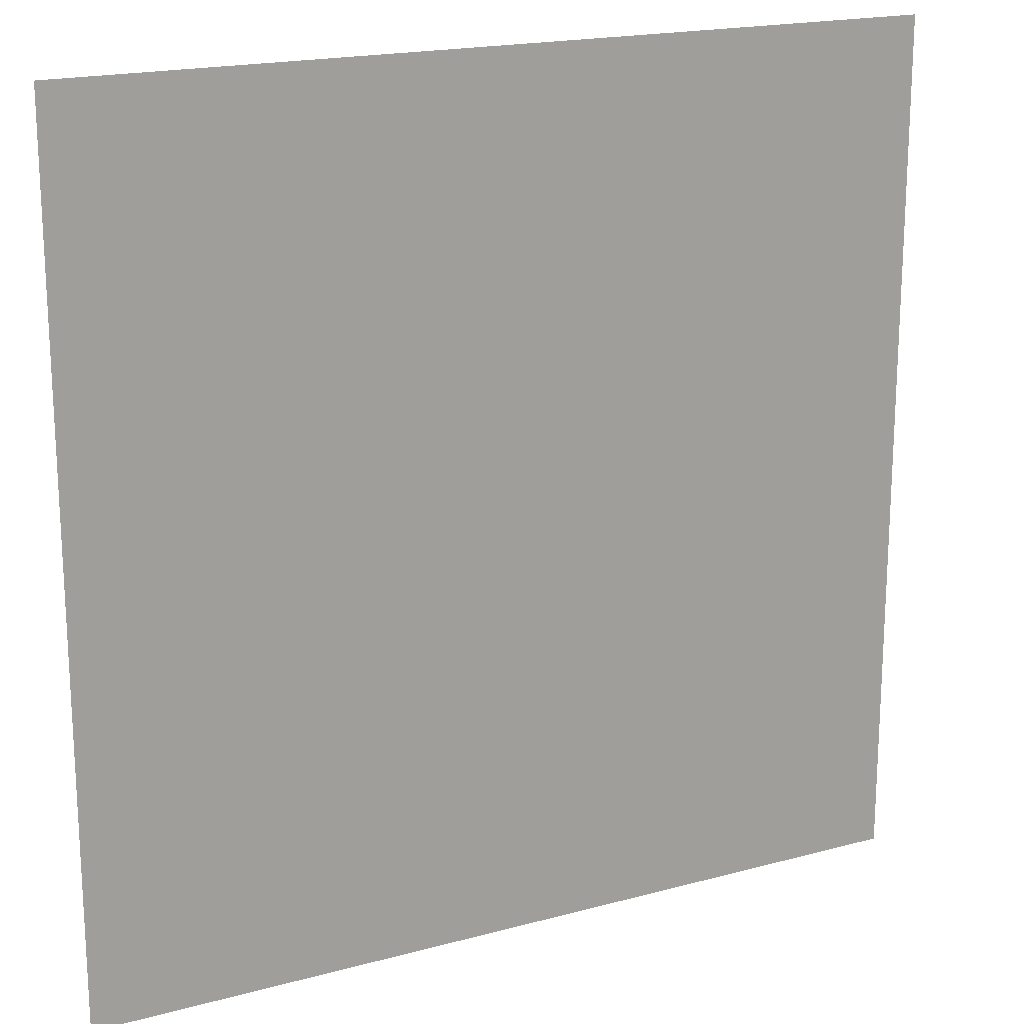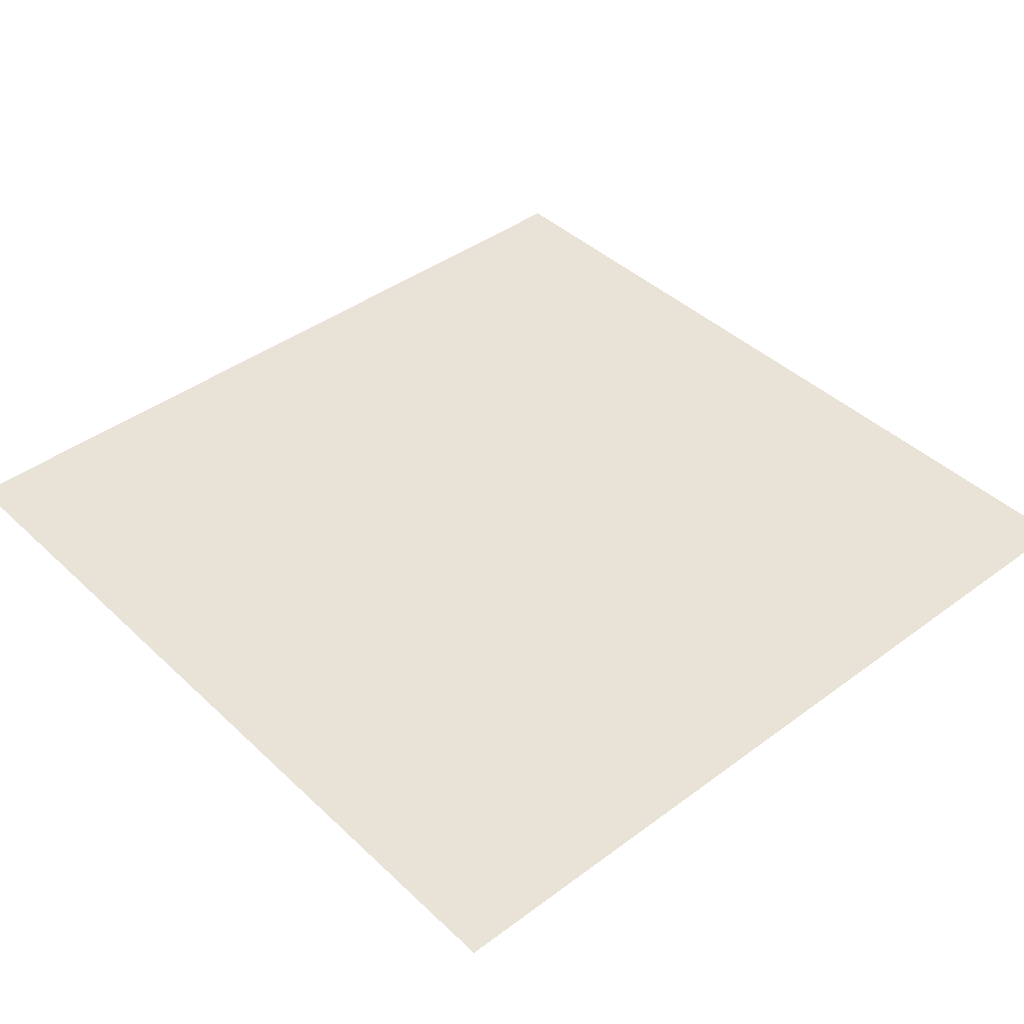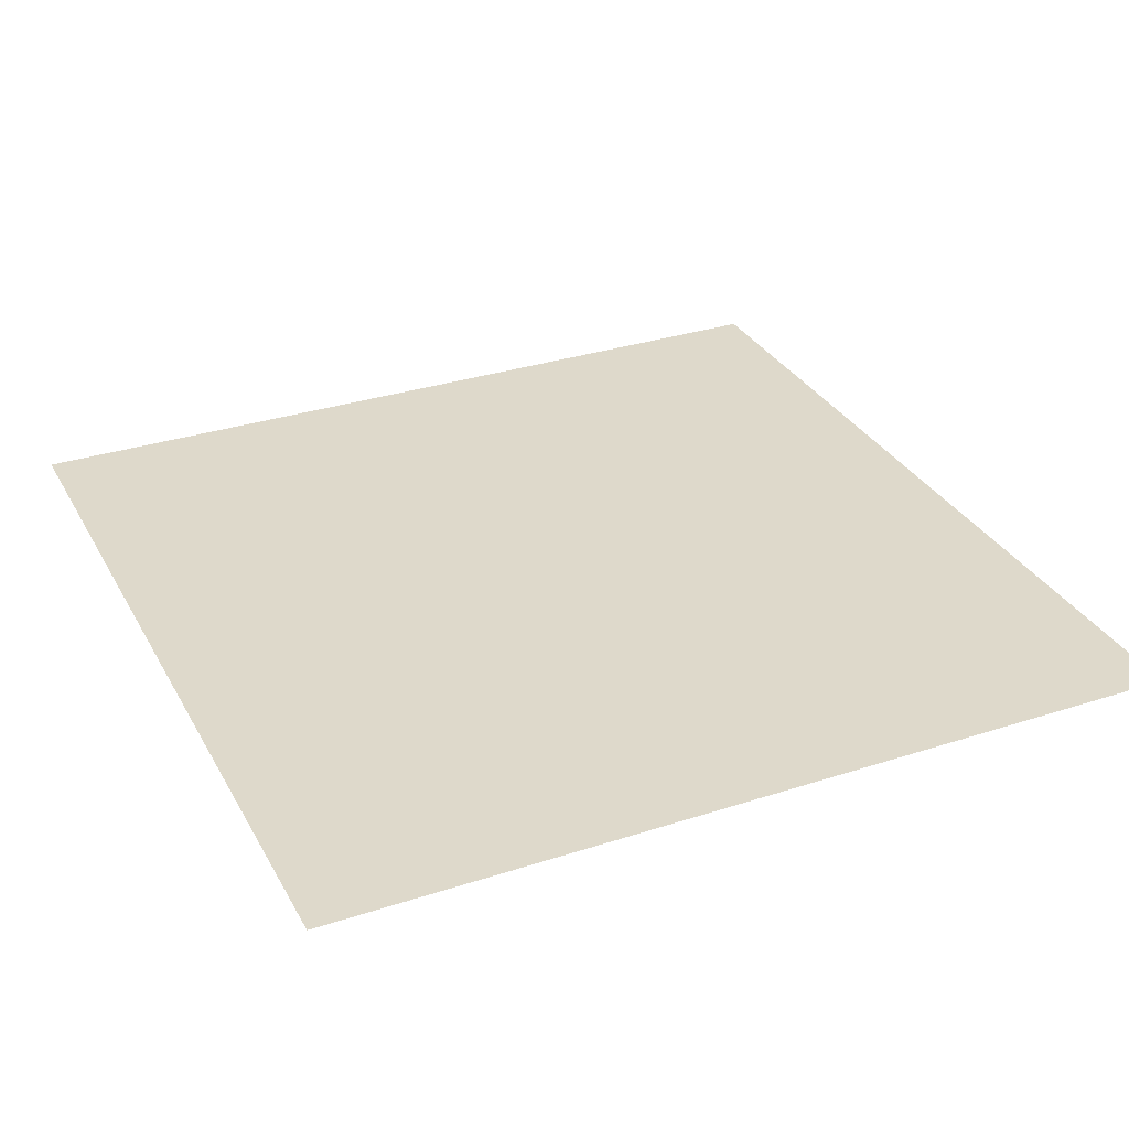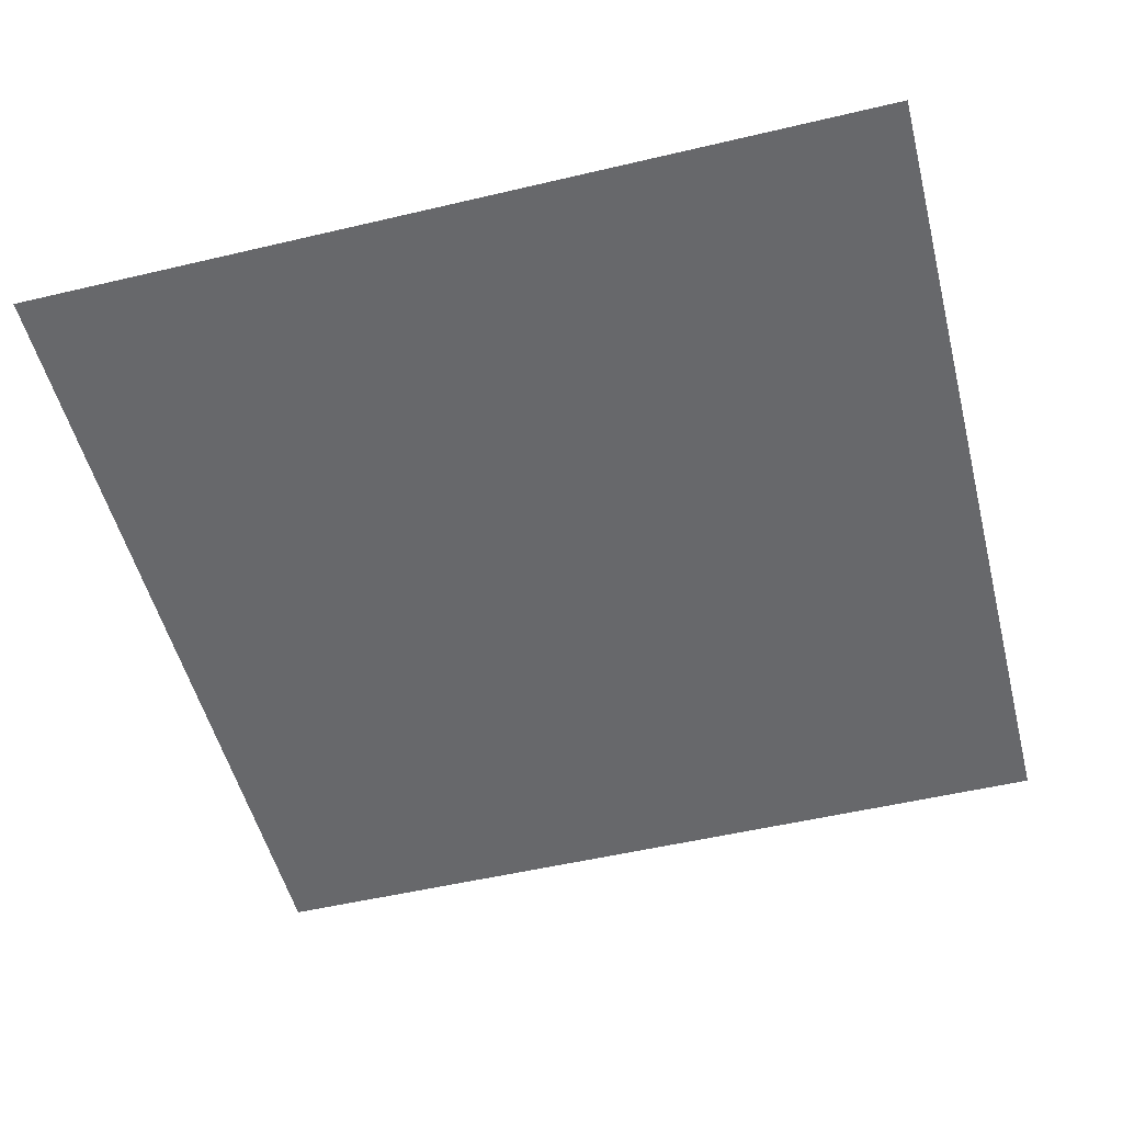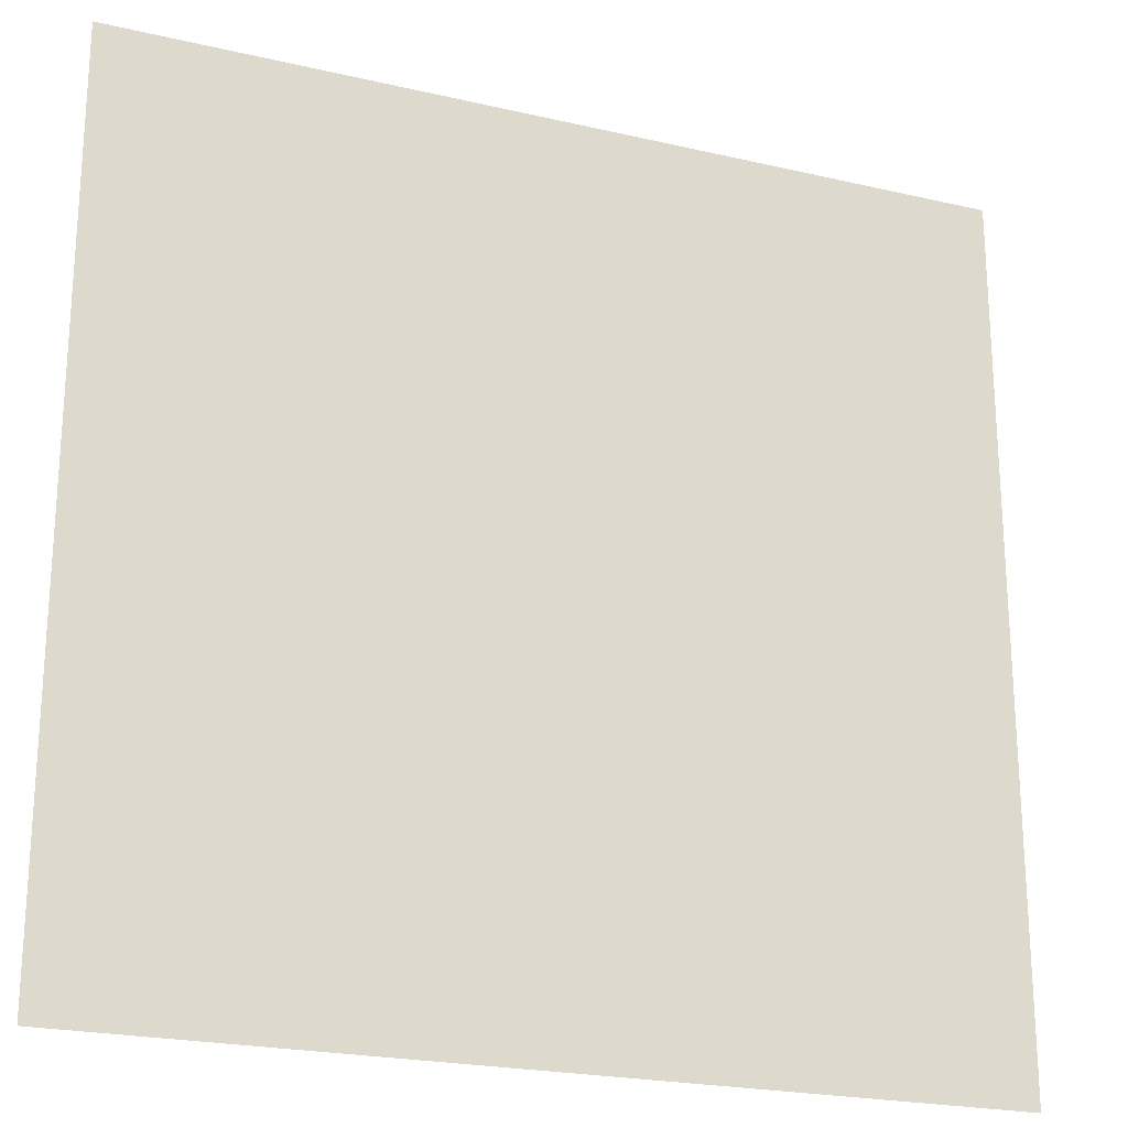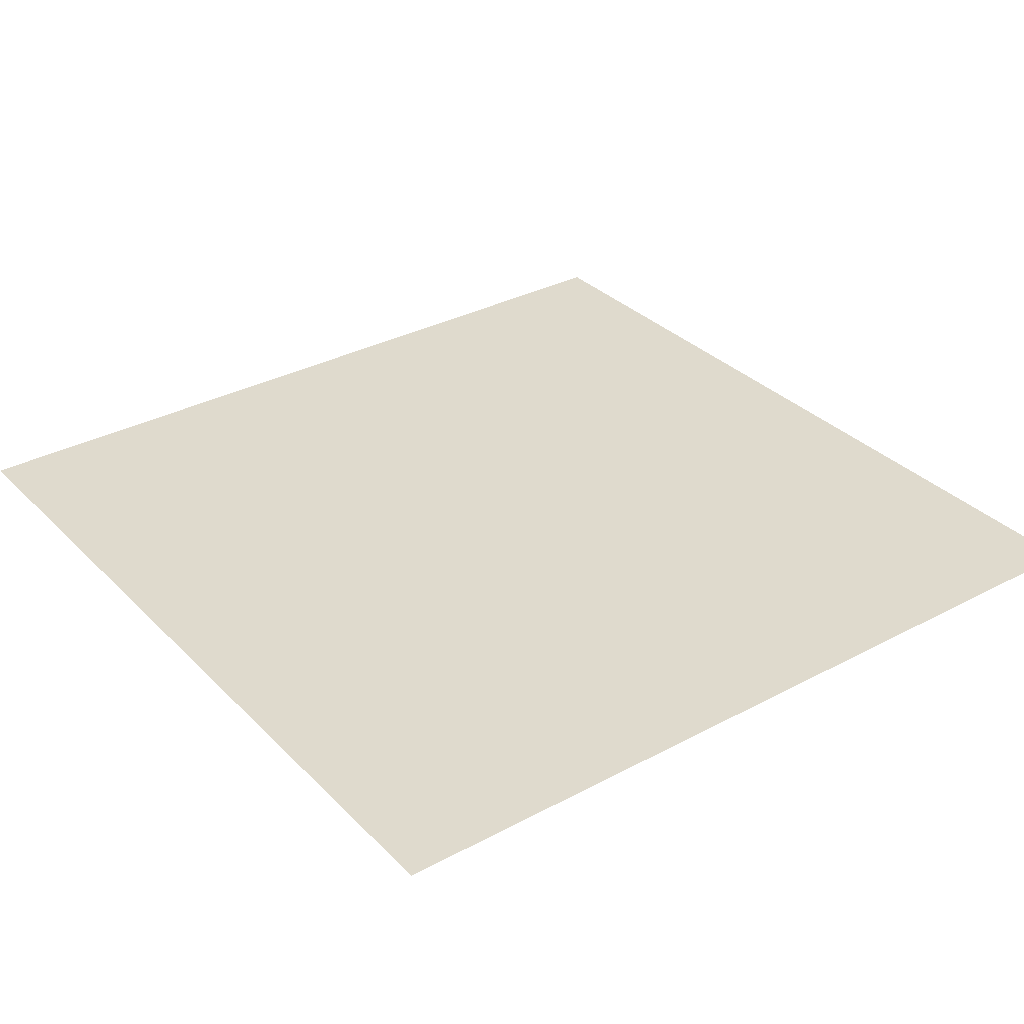
<metadata>
{"format":"obj","ext":"obj","renderer":"f3d","projection":"perspective","resolution":1024,"background":"white","views":[{"elev":18.6,"azim":-27.5,"up":"+Z"},{"elev":41.9,"azim":-41.7,"up":"+Y"},{"elev":31.7,"azim":-114.7,"up":"+Y"},{"elev":-52.3,"azim":14.3,"up":"+Y"},{"elev":-22.3,"azim":158.0,"up":"+Z"},{"elev":32.7,"azim":-126.5,"up":"+Y"}]}
</metadata>
<code>
g floor_under_10
v -0.5035 3.083e-17 -0.5035
v 0.5035 9.604e-09 -0.5035
v 0.5035 -3.083e-17 0.5035
v -0.5035 -9.604e-09 0.5035
g floor_under_10_0
f 3 2 1
f 1 4 3

</code>
